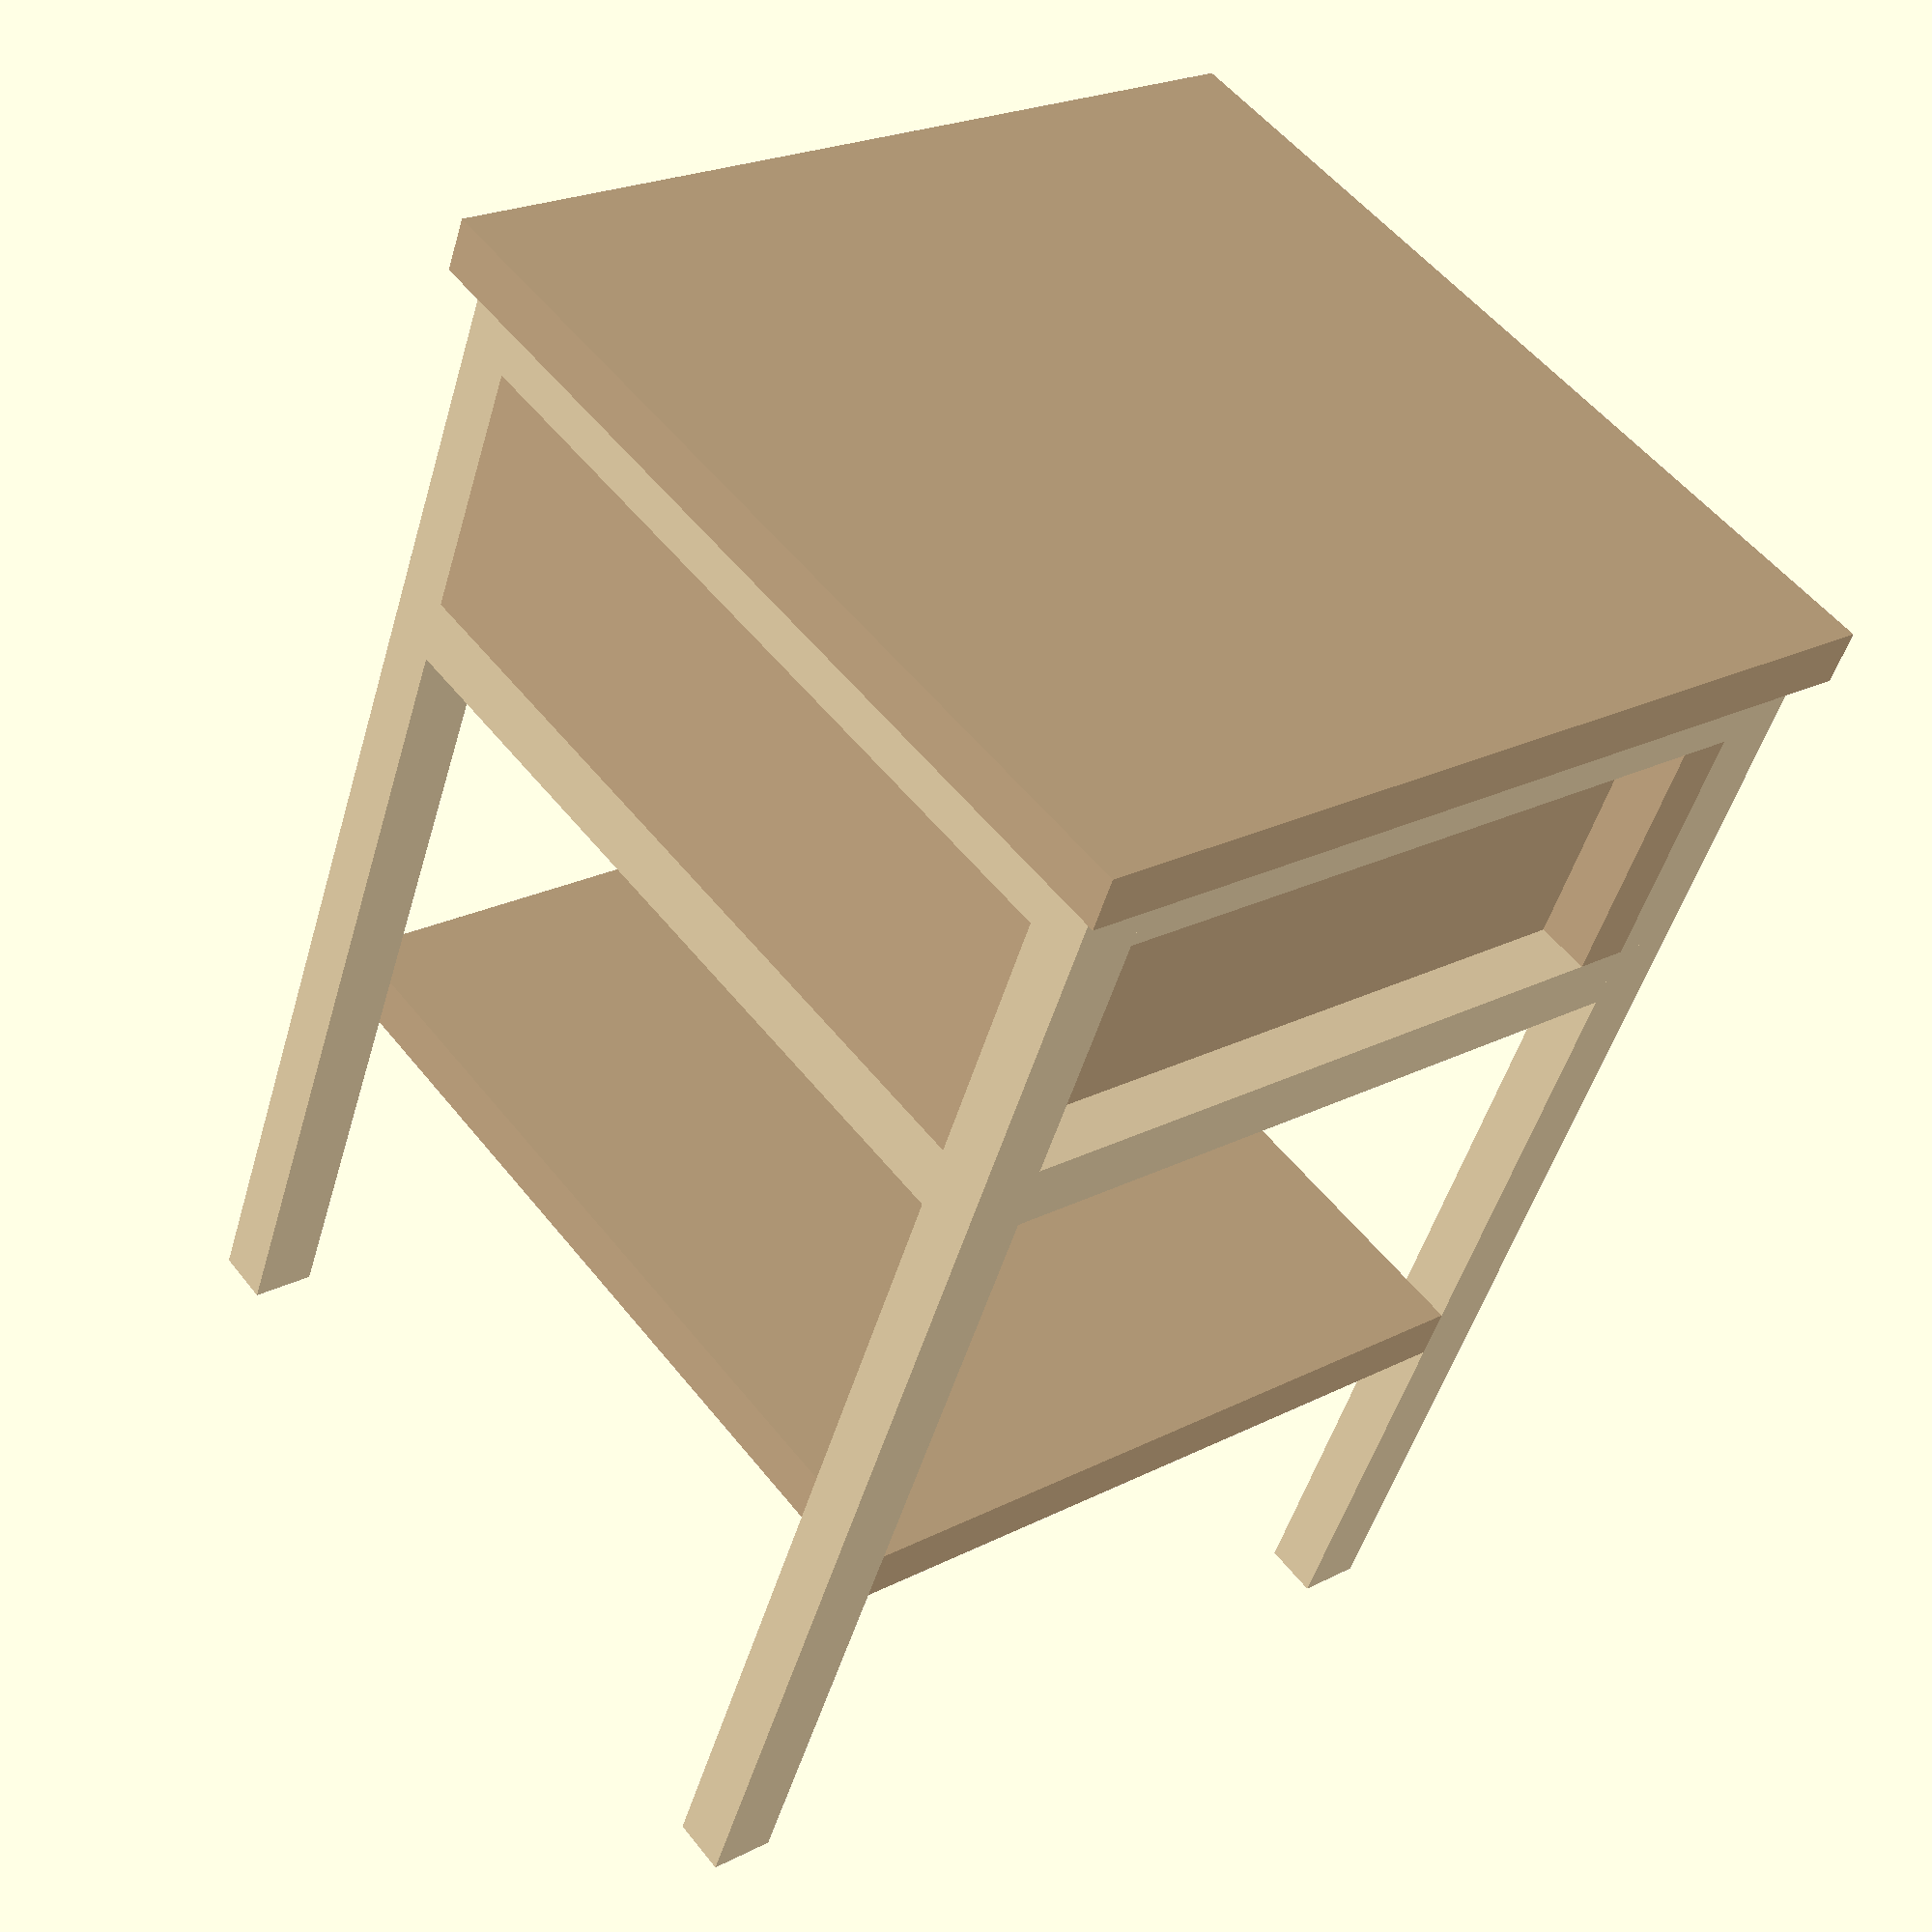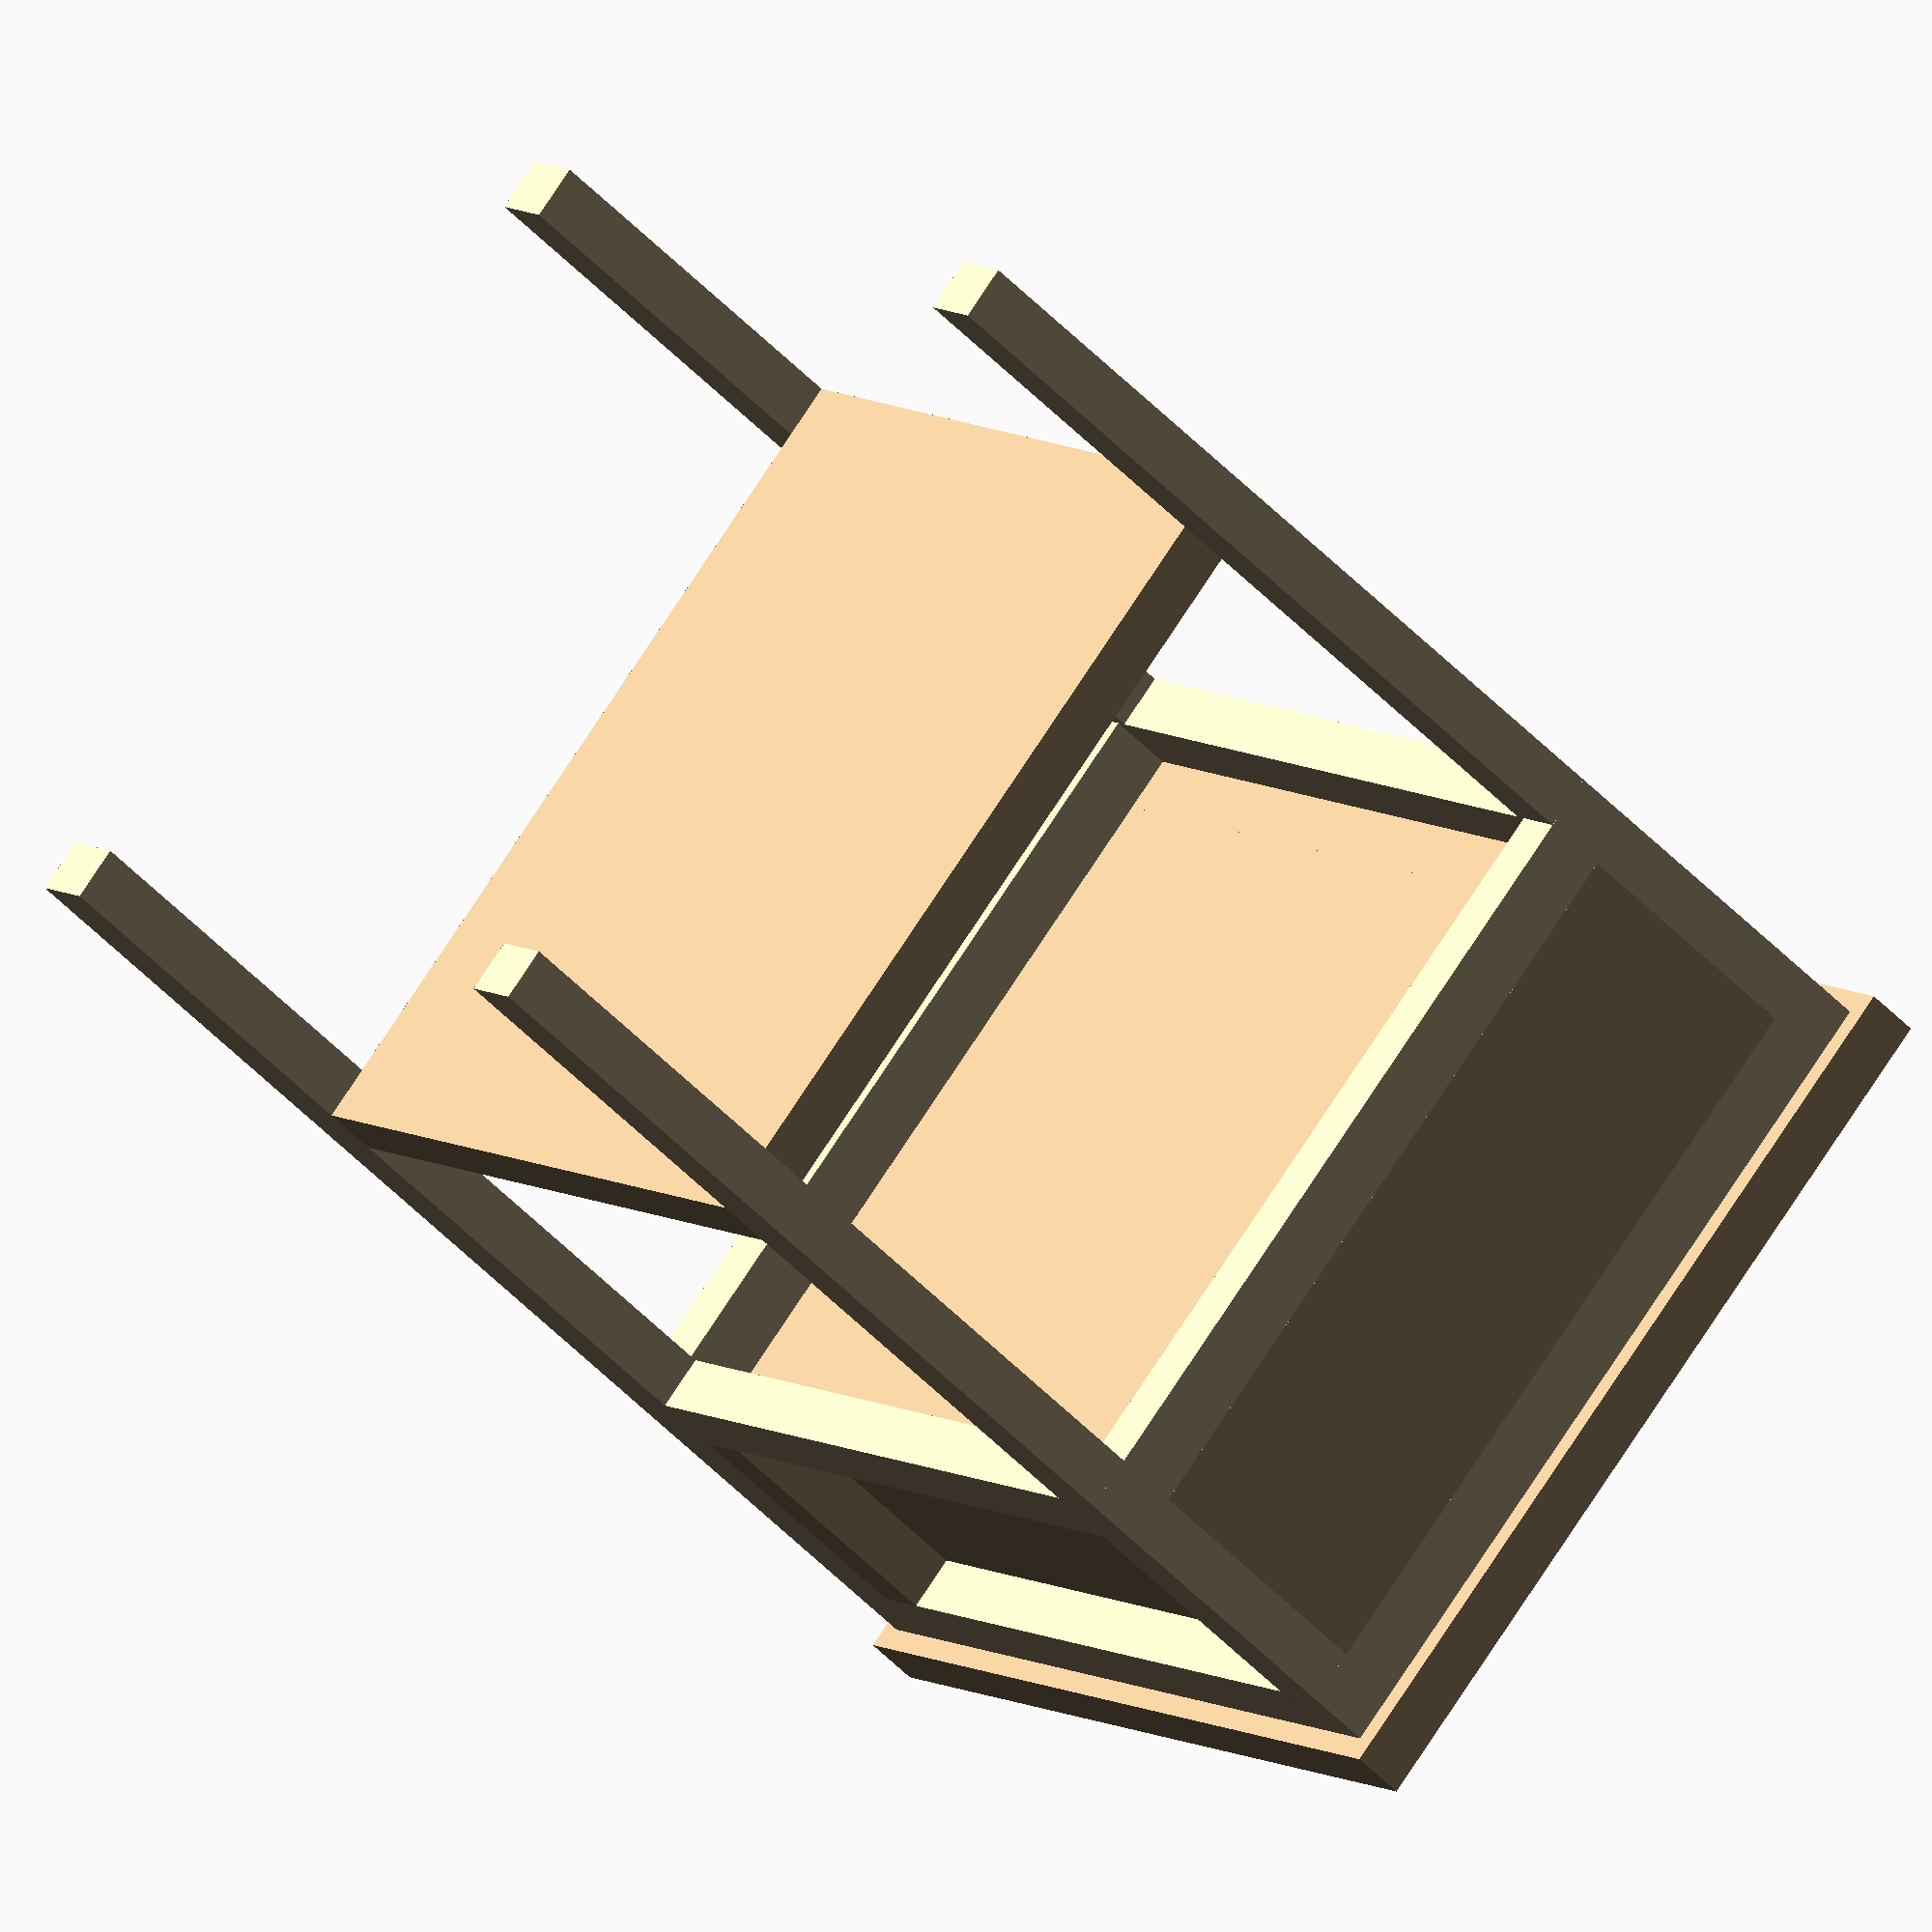
<openscad>
/*

    Nightstand
    
    By Anton Augustsson
    
    
*/



/*
    ---------- Variables ---------- 
*/

thickness = 25; // Ash

totalHeight = 600;  
totalWidth  = 420;
totalDepth  = 420;

extraWidth = 10;  // Each side 
extraDepth = 10;  // Each side

legWidth     = 30; 
legLength    = totalHeight-thickness;
legThickness = thickness;

tenonWidth     = thickness;
tenonLengthX   = totalWidth-extraWidth*2; 
tenonLengthY   = totalDepth-extraDepth*2-legWidth*2; 
tenonThickness = legWidth;

boxHeight = 120;
boxWidth  = totalWidth-extraWidth*2-legThickness*2;
boxDepth  = totalDepth-extraDepth*2-thickness*2;
boxBottomWidth = boxWidth-thickness*2;

shelfPositionHeight = 140;
shelfWidth = tenonThickness;



/* 
    ---------- Code ----------
*/



// ---------- Leg ----------

color("Wheat")
union(){
         
// leg 1
translate([
    0,
    0,
    0]) 
cube(size = [
    legThickness,
    legWidth,
    legLength]);
    
// leg 2
translate([
    tenonLengthX-legThickness,
    0,
    0]) 
cube(size = [
    legThickness,
    legWidth,
    legLength]);
    
// leg 3
translate([
    0,
    tenonLengthY+legWidth,
    0]) 
cube(size = [
    legThickness,
    legWidth,
    legLength]);
    
// leg 4
translate([
    tenonLengthX-legThickness,
    tenonLengthY+legWidth,
    0]) 
cube(size = [
    legThickness,
    legWidth,
    legLength]);
    

// ---------- Tenons ----------

// front upper tenon
translate([
    0,
    0,
    legLength-tenonThickness]) 
cube(size = [
    tenonLengthX,
    tenonWidth,
    tenonThickness]);
    
// front lower tenon
translate([
    0,
    0,
    legLength-tenonThickness*2-boxHeight]) 
cube(size = [
    tenonLengthX,
    tenonWidth,
    tenonThickness]);
     
// back upper tenon
translate([
    0,
    tenonLengthY+legWidth*2-tenonWidth,
    legLength-tenonThickness]) 
cube(size = [
    tenonLengthX,
    tenonWidth,
    tenonThickness]);
    
// back lower tenon
translate([
    0,
    tenonLengthY+legWidth*2-tenonWidth,
    legLength-tenonThickness*2-boxHeight]) 
cube(size = [
    tenonLengthX,
    tenonWidth,
    tenonThickness]);

// left upper tenon
translate([
    0,
    legWidth,
    legLength-tenonThickness]) 
cube(size = [
    tenonWidth,
    tenonLengthY,
    tenonThickness]);

// left lower tenon
translate([
    0,
    legWidth,
    legLength-tenonThickness*2-boxHeight]) 
cube(size = [
    tenonWidth,
    tenonLengthY,
    tenonThickness]);

// right upper tenon
translate([
    tenonLengthX-legThickness,
    legWidth,
    legLength-tenonThickness]) 
cube(size = [
    tenonWidth,
    tenonLengthY,
    tenonThickness]);

// right lower tenon
translate([
    tenonLengthX-legThickness,
    legWidth,
    legLength-tenonThickness*2-boxHeight]) 
cube(size = [
    tenonWidth,
    tenonLengthY,
    tenonThickness]);
    
}


/* 
  ---------- Shelf ----------
*/

color("tan")
// Shelf
translate([
    0,
    legWidth,
    shelfPositionHeight+tenonThickness]) 
cube(size = [
    tenonLengthX,
    tenonLengthY,
    thickness]);


/* 
  ---------- Box ----------
*/

color("tan")
union(){ 
// Box Front
translate([
    legThickness,
    0,
    legLength-boxHeight-tenonThickness]) 
cube(size = [
    boxWidth,
    thickness,
    boxHeight]);
    
// Box Back
translate([
    legThickness,
    tenonLengthY+legWidth*2-thickness,
    legLength-boxHeight-tenonThickness]) 
cube(size = [
    boxWidth,
    thickness,
    boxHeight]);
    
// Box Left side
translate([
    legThickness,
    thickness,
    legLength-boxHeight-tenonThickness]) 
cube(size = [
    thickness,
    boxDepth,
    boxHeight]);
    
// Box Right side
translate([
    legThickness+boxWidth-thickness,
    thickness,
    legLength-boxHeight-tenonThickness]) 
cube(size = [
    thickness,
    boxDepth,
    boxHeight]);
    
// Box Bottom
translate([
    legThickness+thickness,
    thickness,
    legLength-boxHeight-tenonThickness]) 
cube(size = [
    boxBottomWidth,
    boxDepth,
    thickness]);

// Box left side stop
translate([
    0,
    legWidth+tenonLengthY-thickness,
    legLength-boxHeight-tenonThickness]) 
cube(size = [
    thickness,
    thickness,
    boxHeight]);
    
// Box Right side stop
translate([
    legThickness+boxWidth,
    legWidth+tenonLengthY-thickness,
    legLength-boxHeight-tenonThickness]) 
cube(size = [
    thickness,
    thickness,
    boxHeight]);
 
// Box Top Left 
translate([
    tenonWidth,
    250,
    legLength-boxHeight-tenonThickness+boxHeight]) 
cube(size = [
    thickness,
    thickness,
    thickness]);
    
// Box Top Right 
translate([
    legThickness+boxWidth-thickness,
    250,
    legLength-boxHeight-tenonThickness+boxHeight]) 
cube(size = [
    thickness,
    thickness,
    thickness]);
}


 
//  ---------- Top ----------


color("tan")
translate([
    -extraWidth,
    -extraDepth,
    totalHeight-thickness]) 
cube(size = [
    totalWidth,
    totalDepth,
    thickness]);

</openscad>
<views>
elev=229.1 azim=230.9 roll=195.9 proj=p view=solid
elev=49.9 azim=43.4 roll=221.3 proj=o view=wireframe
</views>
